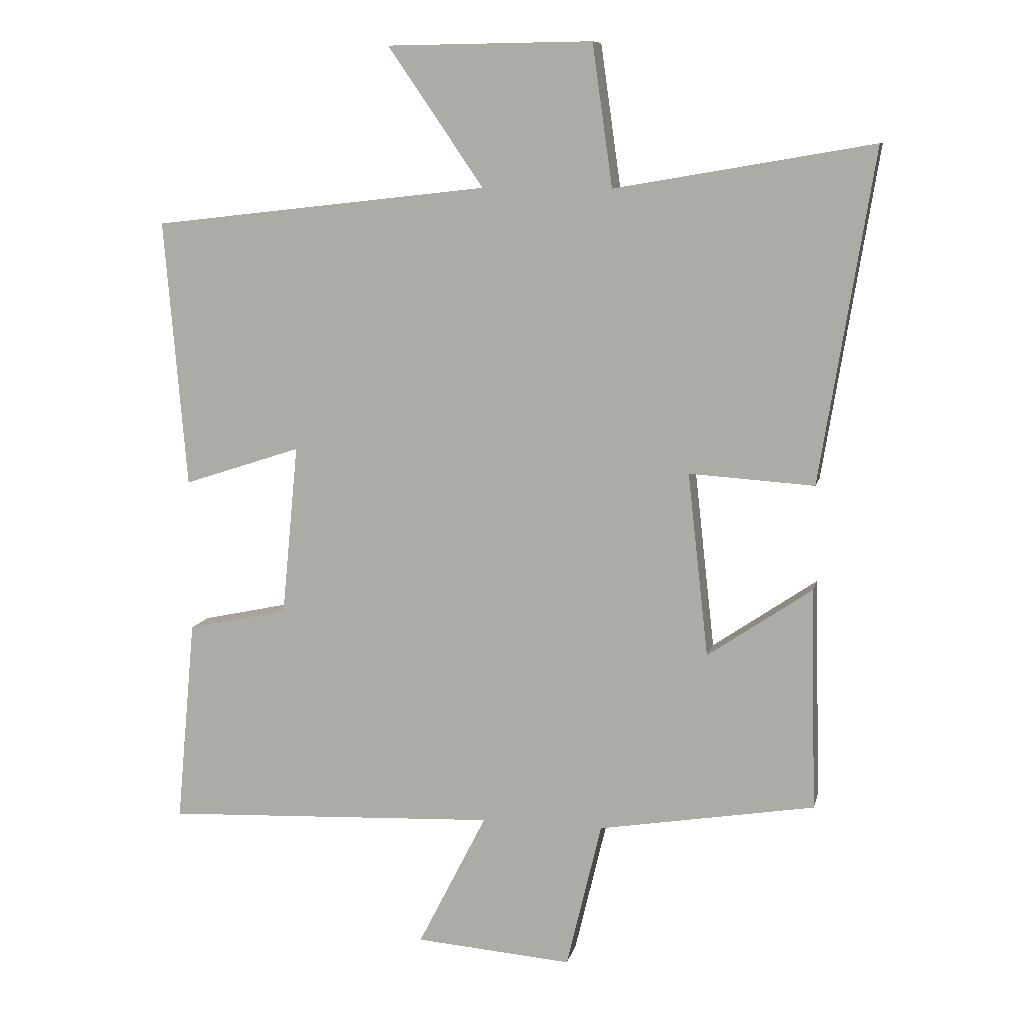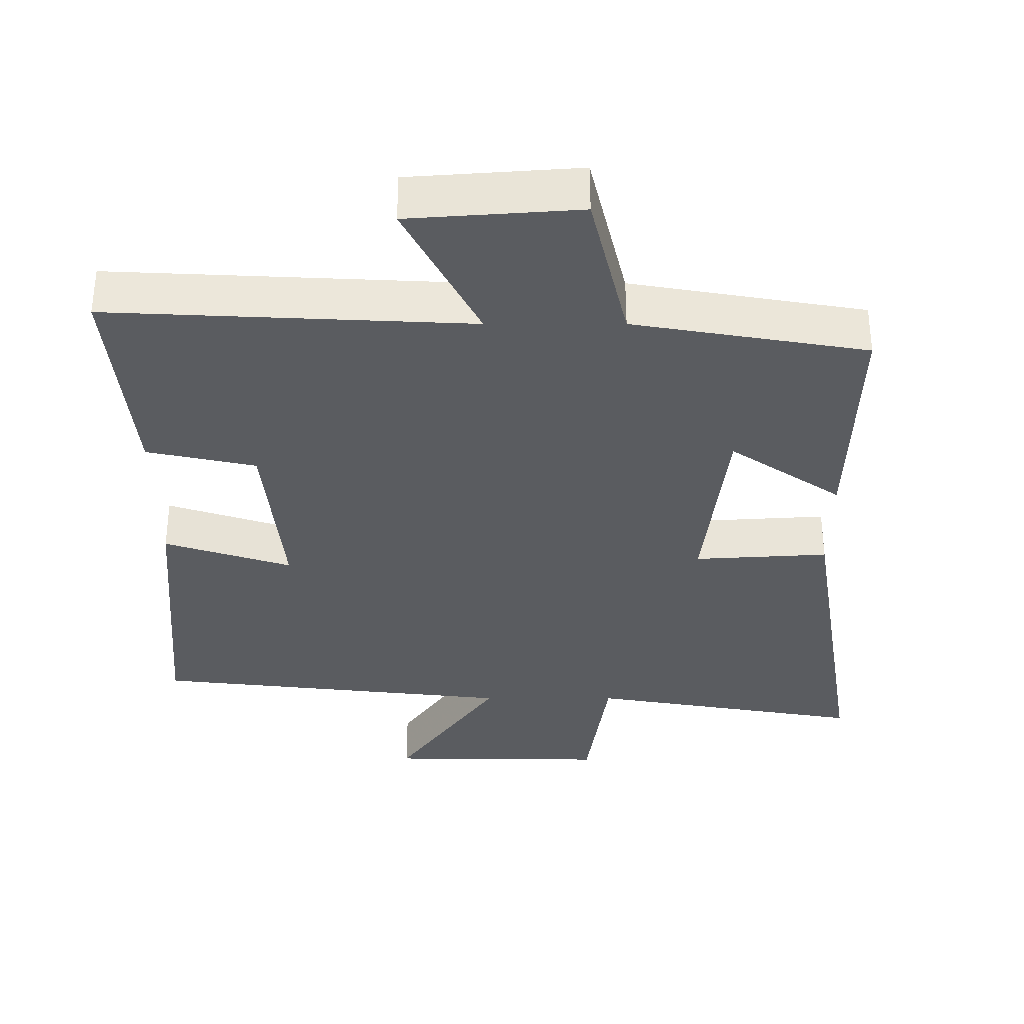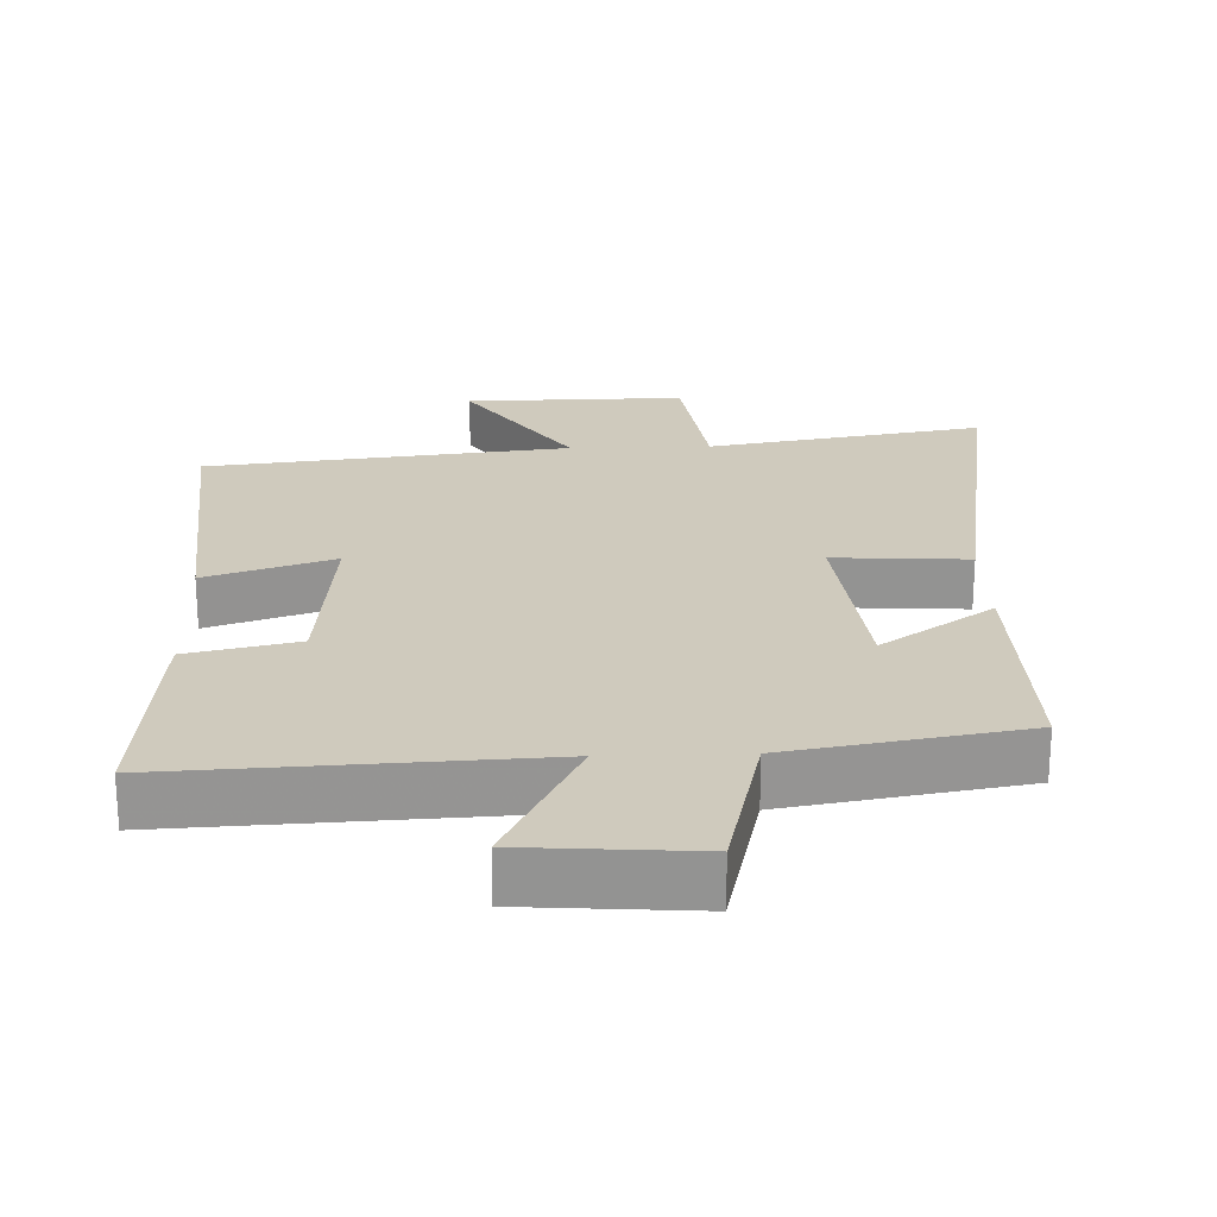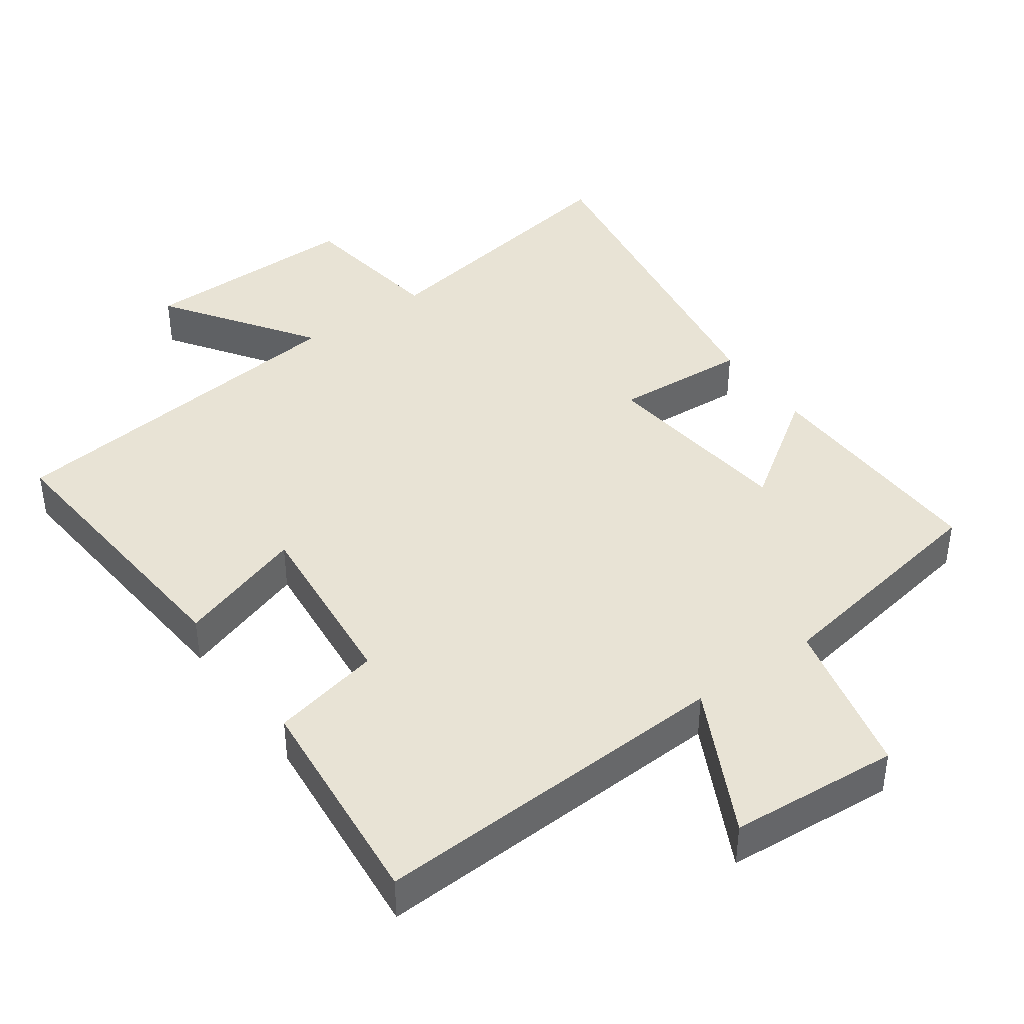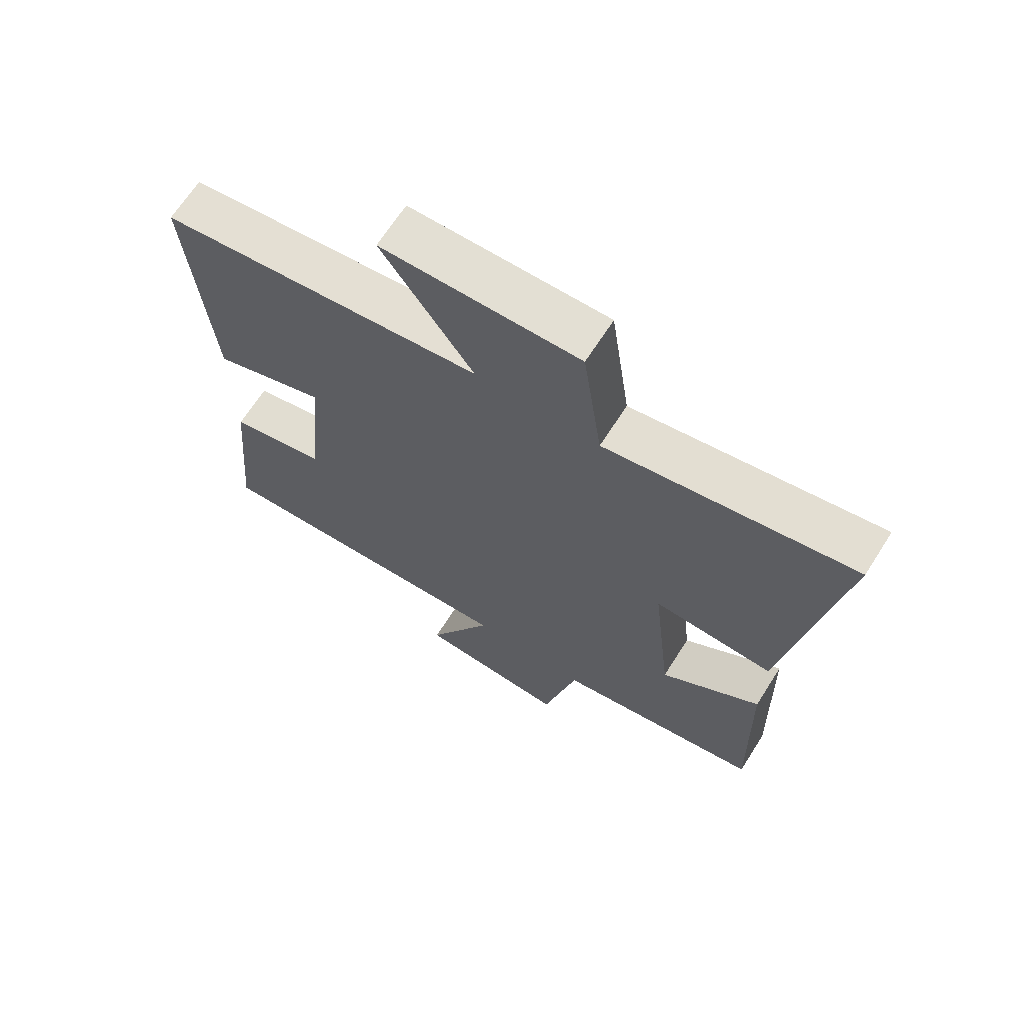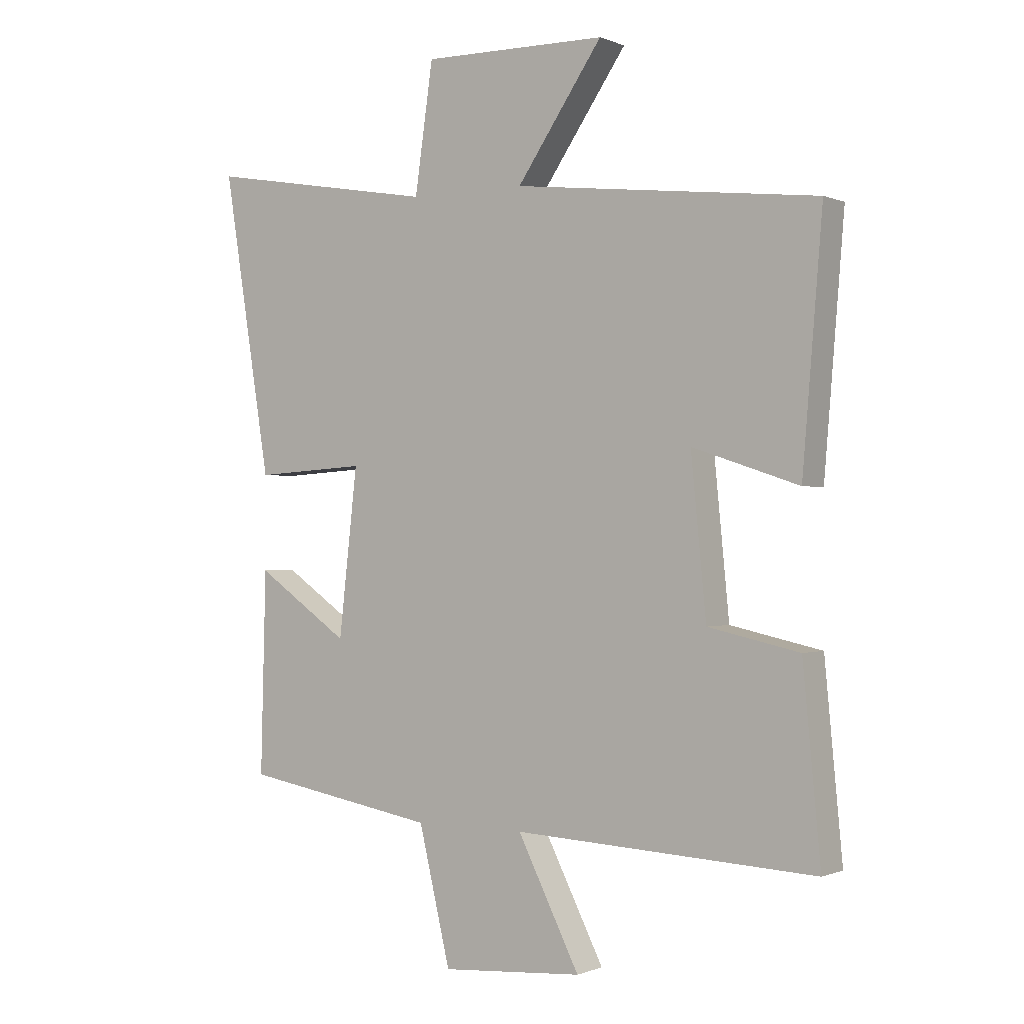
<metadata>
{"format":"obj","ext":"obj","renderer":"f3d","projection":"perspective","resolution":1024,"background":"white","views":[{"elev":9.8,"azim":-167.2,"up":"+Z"},{"elev":-34.2,"azim":-180.0,"up":"+Y"},{"elev":23.1,"azim":178.1,"up":"+Y"},{"elev":41.3,"azim":144.4,"up":"+Y"},{"elev":67.1,"azim":-147.5,"up":"+Z"},{"elev":-0.5,"azim":34.2,"up":"+Z"}]}
</metadata>
<code>
v 0.53 0.07 -0.525
v 0.014 0.07 -0.5
v 0.12 0.07 -0.709
v -0.122 0.07 -0.727
v -0.176 0.07 -0.5
v -0.509 0.07 -0.443
v -0.5 0.07 -0.101
v -0.34 0.07 -0.211
v -0.308 0.07 0.071
v -0.5 0.07 0.059
v -0.582 0.07 0.568
v -0.186 0.07 0.5
v -0.155 0.07 0.717
v 0.161 0.07 0.713
v 0.014 0.07 0.5
v 0.534 0.07 0.441
v 0.5 0.07 0.029
v 0.318 0.07 0.089
v 0.344 0.07 -0.175
v 0.5 0.07 -0.209
v 0.53 0 -0.525
v 0.014 0 -0.5
v 0.12 0 -0.709
v -0.122 0 -0.727
v -0.176 0 -0.5
v -0.509 0 -0.443
v -0.5 0 -0.101
v -0.34 0 -0.211
v -0.308 0 0.071
v -0.5 0 0.059
v -0.582 0 0.568
v -0.186 0 0.5
v -0.155 0 0.717
v 0.161 0 0.713
v 0.014 0 0.5
v 0.534 0 0.441
v 0.5 0 0.029
v 0.318 0 0.089
v 0.344 0 -0.175
v 0.5 0 -0.209
f 19 20 1 2
f 18 19 2
f 15 16 17 18
f 15 18 2
f 12 13 14 15
f 12 15 2
f 9 10 11 12
f 8 9 12 2
f 7 8 2
f 6 7 2
f 5 6 2
f 2 3 4 5
f 22 21 40 39
f 22 39 38
f 38 37 36 35
f 22 38 35
f 35 34 33 32
f 22 35 32
f 32 31 30 29
f 22 32 29 28
f 22 28 27
f 22 27 26
f 22 26 25
f 25 24 23 22
f 1 21 22 2
f 2 22 23 3
f 3 23 24 4
f 4 24 25 5
f 5 25 26 6
f 6 26 27 7
f 7 27 28 8
f 8 28 29 9
f 9 29 30 10
f 10 30 31 11
f 11 31 32 12
f 12 32 33 13
f 13 33 34 14
f 14 34 35 15
f 15 35 36 16
f 16 36 37 17
f 17 37 38 18
f 18 38 39 19
f 19 39 40 20
f 20 40 21 1

</code>
